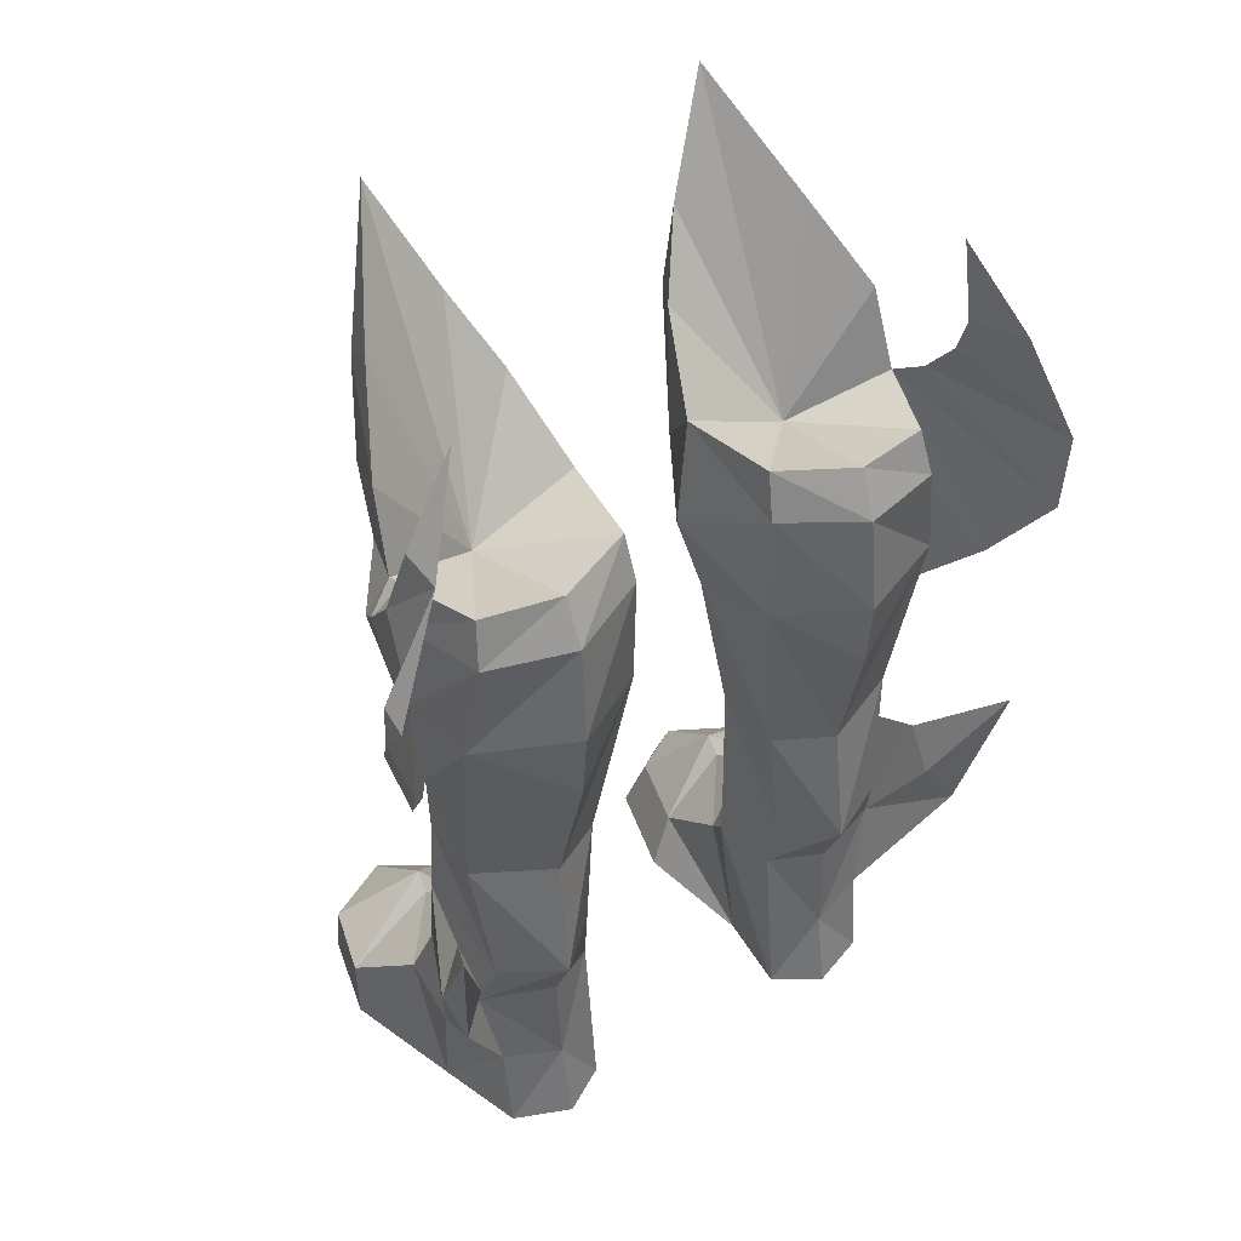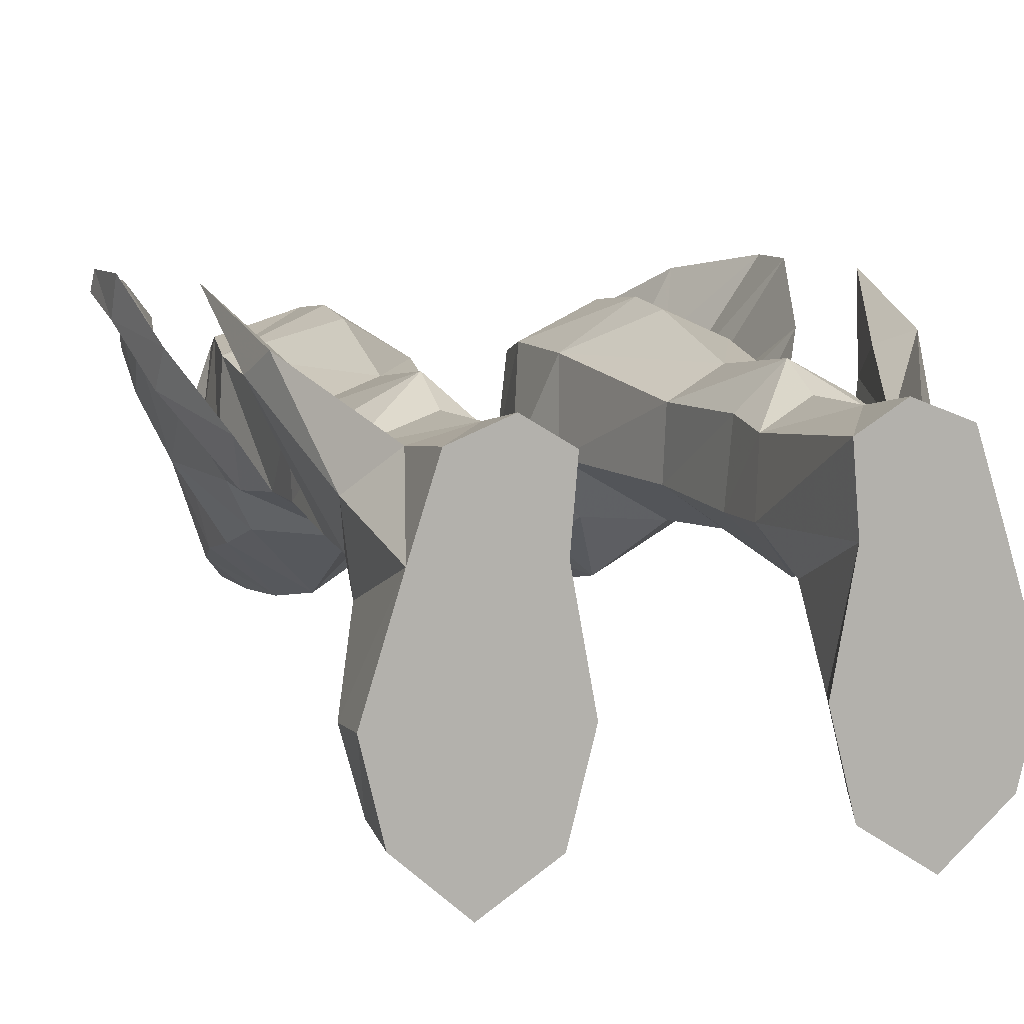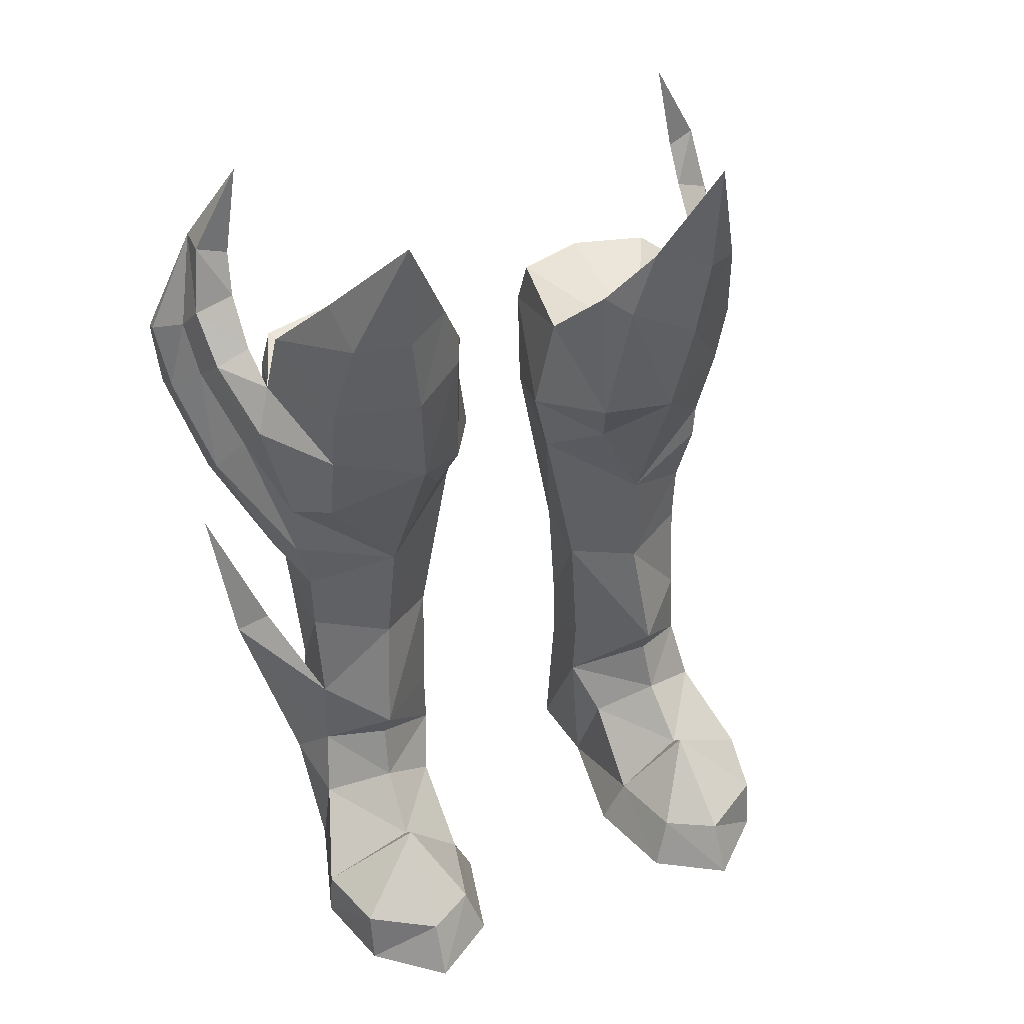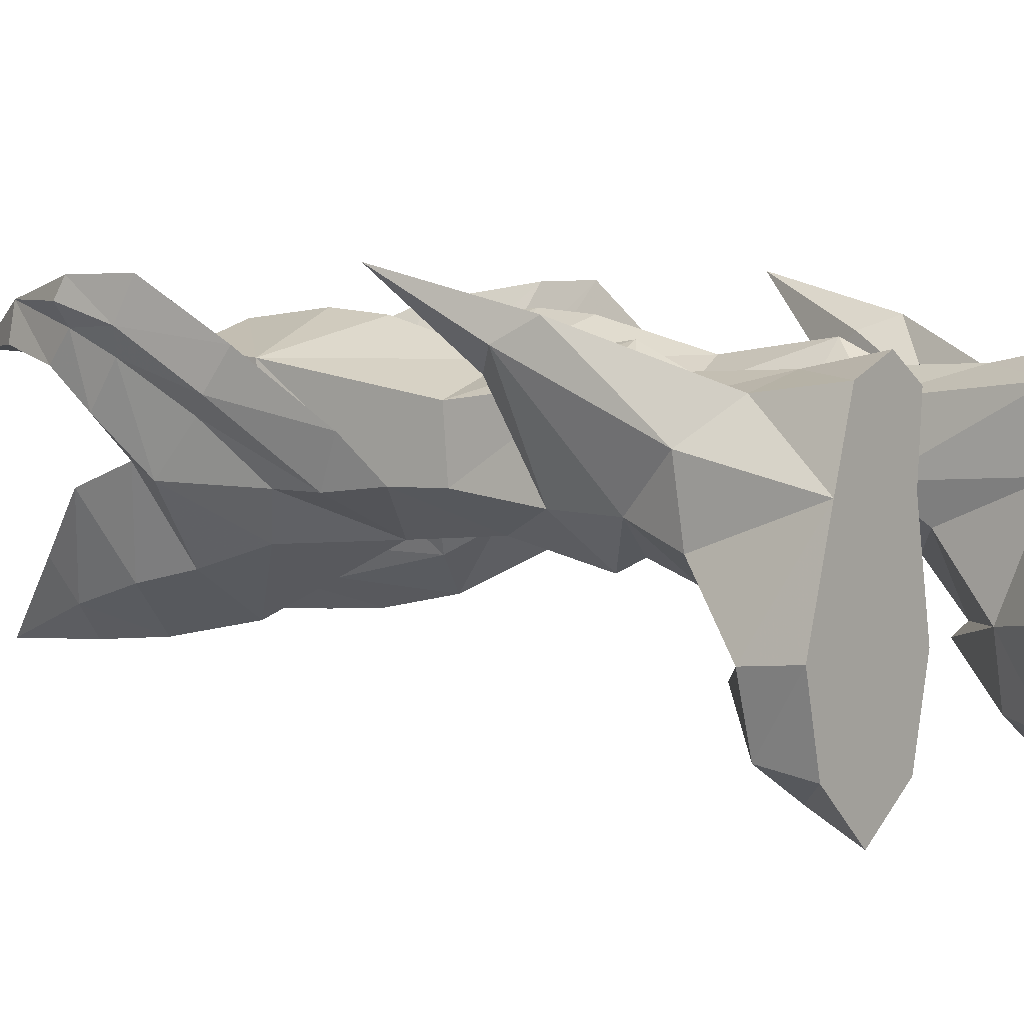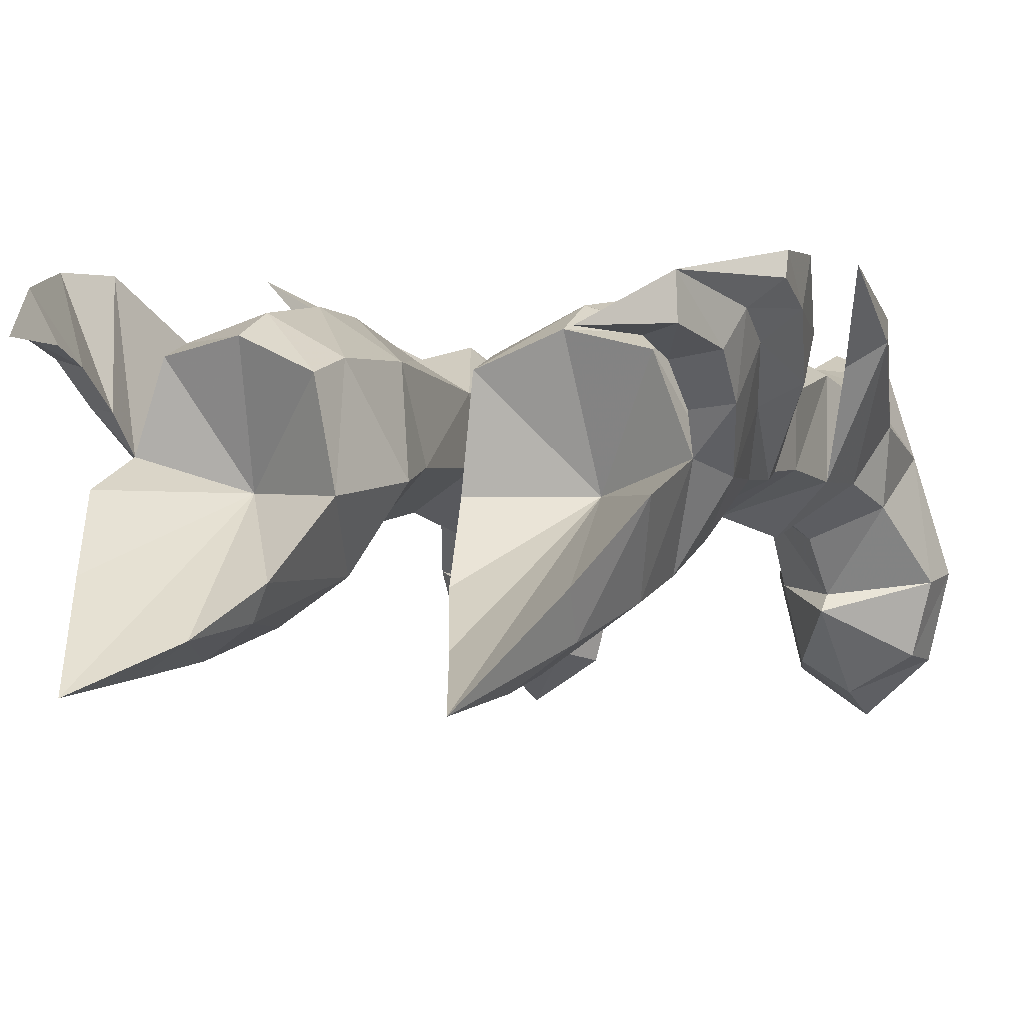
<metadata>
{"format":"obj","ext":"obj","renderer":"f3d","projection":"perspective","resolution":1024,"background":"white","views":[{"elev":43.8,"azim":147.6,"up":"+Z"},{"elev":9.2,"azim":161.6,"up":"+Y"},{"elev":40.1,"azim":-24.7,"up":"+Z"},{"elev":4.3,"azim":127.6,"up":"+Y"},{"elev":1.5,"azim":24.5,"up":"+Y"}]}
</metadata>
<code>
g soulhunter_shoe_female_26570
v 3.909 -5.262 -0.02837
v 4.506 -4.857 1.759
v 3.851 -2.274 1.74
v 3.083 -2.027 -0.02838
v 6.213 -5.87 1.799
v 6.263 -6.799 -0.02799
v 8.47 -4.818 -0.02767
v 8.459 -4.53 1.929
v 3.083 -2.027 -0.02838
v 3.836 2.041 -0.02839
v 7.942 2.091 -0.0277
v 9.174 -1.842 -0.02768
v 7.026 4.925 -0.0278
v 3.608 4.718 -0.02825
v 9.174 -1.842 -0.02768
v 9.118 -2.051 2.001
v 3.909 -5.262 -0.02837
v 8.47 -4.818 -0.02767
v 5.27 5.86 7.698
v 7.294 4.779 7.769
v 7.648 4.158 5.975
v 5.272 5.025 5.947
v 5.196 5.284 11.94
v 7.796 4.211 12.28
v 3.686 4.375 7.686
v 3.399 1.654 7.597
v 3.224 1.825 11.78
v 3.363 4.237 11.84
v 7.026 4.925 -0.0278
v 5.152 5.664 -0.02803
v 5.183 5.134 2.668
v 7.085 4.556 3.002
v 3.608 4.718 -0.02825
v 3.836 2.041 -0.02839
v 3.338 1.725 5.317
v 3.61 4.092 5.72
v 2.075 1.9 17.54
v 2.4 5.051 18.53
v 3.28 -2.296 25.81
v 2.92 -1.239 20.95
v 4.751 -2.711 21.8
v 5.129 -3.443 25.35
v 5.27 5.86 7.698
v 5.272 5.025 5.947
v 3.61 4.092 5.72
v 5.196 5.284 11.94
v 7.015 -2.398 27.38
v 5.469 -3.693 28.08
v 7.533 -1.53 24.35
v 7.488 -0.9594 21.85
v 9.268 3.627 20.07
v 8.308 1.607 18.06
v 8.279 1.571 16.27
v 10.22 4.291 18.9
v 9.941 3.669 23.67
v 8.807 3.504 24.24
v 8.627 2.232 23.36
v 9.204 1.732 21.84
v 10.15 5.297 22.38
v 11.04 6.206 21.56
v 10.12 5.032 25.17
v 8.834 4.765 25.73
v 10.36 6.129 24.07
v 11.3 6.9 23.7
v 9.724 5.616 27.37
v 8.697 5.339 27.14
v 9.606 6.962 27.2
v 8.665 3.325 15.36
v 10.15 5.685 17.87
v 10.99 7.678 20.74
v 11.22 7.646 23.29
v 8.382 3.164 4.415
v 7.942 2.091 -0.0277
v 7.648 4.158 5.975
v 5.272 5.025 5.947
v 7.716 1.83 12.15
v 7.658 1.412 8.879
v 7.648 4.158 5.975
v 7.658 1.412 8.879
v 8.661 4.95 10.22
v 8.501 6.009 9.01
v 9.316 6.522 7.828
v 7.085 4.556 3.002
v 2.314 5.063 22.27
v 4.965 6.396 22.06
v 5.043 6.726 18.77
v 1.393 1.519 20.08
v 4.965 6.396 22.06
v 7.754 5.548 21.97
v 8.212 5.297 18.73
v 5.043 6.726 18.77
v 2.744 -1.17 25.95
v 1.939 1.161 23.53
v 8.488 2.283 18.28
v 7.779 1.792 14.26
v 8.368 2.29 21.42
v 2.453 4.622 23.85
v 5.009 5.692 23.6
v 1.939 1.161 23.53
v 5.009 5.692 23.6
v 7.536 5.125 23.5
v 8.627 2.232 23.36
v 10.15 5.685 17.87
v 8.665 3.325 15.36
v 8.488 2.283 18.28
v 8.368 2.29 21.42
v 10.99 7.678 20.74
v 8.627 2.232 23.36
v 8.807 3.504 24.24
v 11.22 7.646 23.29
v 8.834 4.765 25.73
v 9.606 6.962 27.2
v 8.697 5.339 27.14
v -3.92 -5.262 -0.02837
v -3.093 -2.027 -0.02838
v -3.861 -2.274 1.74
v -4.516 -4.857 1.759
v -6.223 -5.87 1.799
v -8.469 -4.531 1.929
v -8.48 -4.818 -0.02768
v -6.274 -6.799 -0.02799
v -3.093 -2.027 -0.02838
v -9.184 -1.842 -0.02768
v -7.953 2.091 -0.02771
v -3.846 2.041 -0.02838
v -7.037 4.925 -0.0278
v -3.619 4.718 -0.02824
v -9.184 -1.842 -0.02768
v -9.129 -2.051 2.001
v -3.92 -5.262 -0.02837
v -8.48 -4.818 -0.02768
v -5.28 5.86 7.698
v -5.283 5.025 5.947
v -7.658 4.158 5.975
v -7.305 4.779 7.769
v -7.806 4.211 12.28
v -5.207 5.284 11.94
v -3.697 4.375 7.686
v -3.373 4.237 11.84
v -3.234 1.825 11.78
v -3.41 1.654 7.597
v -7.037 4.925 -0.0278
v -7.095 4.556 3.002
v -5.193 5.134 2.668
v -5.162 5.664 -0.02803
v -3.619 4.718 -0.02824
v -3.62 4.092 5.72
v -3.348 1.725 5.317
v -3.846 2.041 -0.02838
v -2.41 5.051 18.53
v -2.085 1.9 17.54
v -3.29 -2.296 25.81
v -5.139 -3.443 25.35
v -4.761 -2.711 21.8
v -2.93 -1.239 20.95
v -5.28 5.86 7.698
v -3.62 4.092 5.72
v -5.283 5.025 5.947
v -5.207 5.284 11.94
v -7.025 -2.398 27.38
v -7.543 -1.53 24.35
v -5.48 -3.693 28.08
v -7.498 -0.9595 21.85
v -9.278 3.626 20.07
v -10.23 4.291 18.9
v -8.289 1.571 16.27
v -8.318 1.607 18.06
v -9.951 3.669 23.67
v -9.215 1.732 21.84
v -8.637 2.231 23.36
v -8.817 3.504 24.24
v -10.16 5.296 22.38
v -11.05 6.206 21.56
v -10.13 5.032 25.17
v -8.844 4.765 25.73
v -10.37 6.129 24.07
v -11.31 6.9 23.7
v -9.735 5.616 27.37
v -8.707 5.339 27.14
v -9.616 6.962 27.2
v -10.16 5.684 17.87
v -8.675 3.325 15.36
v -11 7.678 20.74
v -11.23 7.646 23.29
v -7.953 2.091 -0.02771
v -8.392 3.164 4.415
v -7.658 4.158 5.975
v -5.283 5.025 5.947
v -7.668 1.412 8.879
v -7.727 1.83 12.15
v -7.658 4.158 5.975
v -8.512 6.009 9.01
v -8.672 4.95 10.22
v -7.668 1.412 8.879
v -7.095 4.556 3.002
v -9.326 6.522 7.828
v -2.325 5.063 22.27
v -5.054 6.726 18.77
v -4.975 6.396 22.06
v -1.404 1.519 20.08
v -4.975 6.396 22.06
v -5.054 6.726 18.77
v -8.223 5.297 18.73
v -7.764 5.548 21.97
v -2.754 -1.17 25.95
v -1.95 1.161 23.53
v -7.789 1.792 14.26
v -8.498 2.283 18.28
v -8.378 2.29 21.42
v -2.463 4.622 23.85
v -5.019 5.692 23.6
v -1.95 1.161 23.53
v -5.019 5.692 23.6
v -7.546 5.125 23.5
v -8.637 2.231 23.36
v -10.16 5.684 17.87
v -8.378 2.29 21.42
v -8.498 2.283 18.28
v -8.675 3.325 15.36
v -11 7.678 20.74
v -8.817 3.504 24.24
v -8.637 2.231 23.36
v -11.23 7.646 23.29
v -8.844 4.765 25.73
v -9.616 6.962 27.2
v -8.707 5.339 27.14
v 7.742 1.319 6.354
v 8.106 0.5086 4.208
v 3.933 0.4161 3.791
v 5.888 -0.5336 5.2
v 5.152 5.664 -0.02803
v 6.263 -6.799 -0.02799
v 5.993 -2.965 4.238
v 7.658 1.412 8.879
v 5.702 -0.3974 8.009
v 7.742 1.319 6.354
v 5.993 -2.965 4.238
v 5.756 0.09488 6.987
v 5.702 -0.3974 8.009
v 3.338 1.725 5.317
v 5.254 0.3844 12.03
v 5.756 0.09488 6.987
v 7.362 -0.07299 18.96
v 5.026 0.05401 15.88
v 1.393 1.519 20.08
v 2.075 1.9 17.54
v 3.355 -0.2656 19.14
v 5.026 0.05401 15.88
v 6.015 -2.438 3.674
v 3.871 -2.644 28.27
v 5.539 -3.92 31.87
v 5.051 6.505 16.46
v 5.051 6.505 16.46
v 8.136 5.47 30.25
v 8.462 1.327 25.94
v 7.271 -0.9565 28.42
v 7.779 1.792 14.26
v 9.316 6.522 7.828
v 10 7.909 13.24
v 9.704 5.747 9.202
v 8.382 3.164 4.415
v 7.085 4.556 3.002
v 8.661 4.95 10.22
v 5.756 0.09488 6.987
v 10 7.909 13.24
v 1.939 1.161 23.53
v 2.744 -1.17 25.95
v 5.44 1.174 21.99
v 3.871 -2.644 28.27
v 8.462 1.327 25.94
v 8.627 2.232 23.36
v 5.539 -3.92 31.87
v 7.271 -0.9565 28.42
v 5.009 5.692 23.6
v 2.453 4.622 23.85
v 5.44 1.174 21.99
v 1.939 1.161 23.53
v 7.536 5.125 23.5
v 8.627 2.232 23.36
v 7.779 1.792 14.26
v 8.136 5.47 30.25
v -7.752 1.319 6.354
v -8.116 0.5085 4.208
v -5.898 -0.5336 5.2
v -3.943 0.4161 3.791
v -5.162 5.664 -0.02803
v -6.274 -6.799 -0.02799
v -6.003 -2.965 4.238
v -7.668 1.412 8.879
v -7.752 1.319 6.354
v -5.712 -0.3974 8.009
v -6.003 -2.965 4.238
v -5.766 0.09485 6.987
v -3.348 1.725 5.317
v -5.712 -0.3974 8.009
v -5.265 0.3844 12.03
v -5.766 0.09485 6.987
v -7.372 -0.07303 18.96
v -5.036 0.054 15.88
v -1.404 1.519 20.08
v -3.366 -0.2656 19.14
v -2.085 1.9 17.54
v -5.036 0.054 15.88
v -6.025 -2.438 3.674
v -3.881 -2.644 28.27
v -5.549 -3.92 31.87
v -5.061 6.505 16.46
v -5.061 6.505 16.46
v -8.146 5.47 30.25
v -8.472 1.327 25.94
v -7.281 -0.9566 28.42
v -7.789 1.792 14.26
v -9.326 6.522 7.828
v -9.714 5.747 9.202
v -10.01 7.909 13.24
v -8.392 3.164 4.415
v -7.095 4.556 3.002
v -8.672 4.95 10.22
v -5.766 0.09485 6.987
v -10.01 7.909 13.24
v -1.95 1.161 23.53
v -5.45 1.174 21.99
v -2.754 -1.17 25.95
v -3.881 -2.644 28.27
v -8.472 1.327 25.94
v -8.637 2.231 23.36
v -5.549 -3.92 31.87
v -7.281 -0.9566 28.42
v -5.019 5.692 23.6
v -5.45 1.174 21.99
v -2.463 4.622 23.85
v -1.95 1.161 23.53
v -7.546 5.125 23.5
v -8.637 2.231 23.36
v -7.789 1.792 14.26
v -8.146 5.47 30.25
f 1 2 3
f 3 4 1
f 5 6 7
f 7 8 5
f 9 10 11
f 11 12 9
f 13 11 10
f 10 14 13
f 2 1 6
f 6 5 2
f 15 16 8
f 8 7 15
f 17 9 12
f 12 18 17
f 19 20 21
f 21 22 19
f 19 23 24
f 24 20 19
f 25 26 27
f 27 28 25
f 29 30 31
f 31 32 29
f 33 34 35
f 35 36 33
f 28 27 37
f 37 38 28
f 39 40 41
f 41 42 39
f 43 44 45
f 45 25 43
f 28 46 43
f 43 25 28
f 47 48 42
f 42 49 47
f 50 49 42
f 42 41 50
f 51 52 53
f 53 54 51
f 55 56 57
f 57 58 55
f 59 51 54
f 54 60 59
f 59 55 58
f 58 51 59
f 61 62 56
f 56 55 61
f 63 59 60
f 60 64 63
f 63 61 55
f 55 59 63
f 65 66 62
f 62 61 65
f 67 65 61
f 61 63 67
f 54 53 68
f 68 69 54
f 60 54 69
f 69 70 60
f 71 64 60
f 60 70 71
f 32 72 73
f 73 29 32
f 74 32 31
f 31 75 74
f 20 24 76
f 76 77 20
f 78 79 80
f 80 81 78
f 78 81 82
f 82 83 78
f 84 85 86
f 86 38 84
f 87 84 38
f 38 37 87
f 88 89 90
f 90 91 88
f 92 93 40
f 40 39 92
f 90 94 95
f 95 24 90
f 89 96 94
f 94 90 89
f 97 98 85
f 85 84 97
f 99 97 84
f 84 87 99
f 100 101 89
f 89 88 100
f 101 102 96
f 96 89 101
f 103 104 105
f 105 106 103
f 107 103 108
f 108 109 107
f 110 107 109
f 109 111 110
f 112 110 111
f 111 113 112
f 114 115 116
f 116 117 114
f 118 119 120
f 120 121 118
f 122 123 124
f 124 125 122
f 126 127 125
f 125 124 126
f 117 118 121
f 121 114 117
f 128 120 119
f 119 129 128
f 130 131 123
f 123 122 130
f 132 133 134
f 134 135 132
f 132 135 136
f 136 137 132
f 138 139 140
f 140 141 138
f 142 143 144
f 144 145 142
f 146 147 148
f 148 149 146
f 139 150 151
f 151 140 139
f 152 153 154
f 154 155 152
f 156 138 157
f 157 158 156
f 139 138 156
f 156 159 139
f 160 161 153
f 153 162 160
f 163 154 153
f 153 161 163
f 164 165 166
f 166 167 164
f 168 169 170
f 170 171 168
f 172 173 165
f 165 164 172
f 172 164 169
f 169 168 172
f 174 168 171
f 171 175 174
f 176 177 173
f 173 172 176
f 176 172 168
f 168 174 176
f 178 174 175
f 175 179 178
f 180 176 174
f 174 178 180
f 165 181 182
f 182 166 165
f 173 183 181
f 181 165 173
f 184 183 173
f 173 177 184
f 143 142 185
f 185 186 143
f 187 188 144
f 144 143 187
f 135 189 190
f 190 136 135
f 191 192 193
f 193 194 191
f 191 195 196
f 196 192 191
f 197 150 198
f 198 199 197
f 200 151 150
f 150 197 200
f 201 202 203
f 203 204 201
f 205 152 155
f 155 206 205
f 203 136 207
f 207 208 203
f 204 203 208
f 208 209 204
f 210 197 199
f 199 211 210
f 212 200 197
f 197 210 212
f 213 201 204
f 204 214 213
f 214 204 209
f 209 215 214
f 216 217 218
f 218 219 216
f 220 221 222
f 222 216 220
f 223 224 221
f 221 220 223
f 225 226 224
f 224 223 225
f 227 228 72
f 35 229 230
f 13 14 231
f 232 17 18
f 233 8 16
f 234 235 236
f 2 237 3
f 238 239 240
f 76 241 77
f 239 27 26
f 45 26 25
f 233 5 8
f 2 5 237
f 227 242 230
f 230 242 35
f 45 240 26
f 241 27 239
f 243 244 52
f 58 50 243
f 245 246 247
f 245 247 40
f 52 244 53
f 248 27 241
f 16 228 249
f 73 16 15
f 228 230 249
f 3 229 34
f 3 34 4
f 229 249 230
f 227 230 228
f 35 34 229
f 249 233 16
f 3 237 249
f 229 3 249
f 90 24 23
f 30 33 31
f 52 58 243
f 246 244 247
f 41 244 243
f 247 244 41
f 57 50 58
f 245 40 93
f 250 42 48
f 250 48 251
f 48 47 251
f 42 250 39
f 23 252 90
f 38 253 46
f 252 91 90
f 38 86 253
f 95 76 24
f 241 76 95
f 28 38 46
f 58 52 51
f 63 64 67
f 66 65 254
f 65 67 254
f 49 255 47
f 50 41 243
f 247 41 40
f 250 92 39
f 47 256 251
f 53 257 68
f 64 71 67
f 244 257 53
f 258 259 260
f 228 73 72
f 236 261 260
f 228 16 73
f 258 261 262
f 263 234 260
f 259 263 260
f 261 258 260
f 234 236 260
f 235 264 236
f 77 21 20
f 80 265 81
f 36 75 31
f 33 36 31
f 241 239 77
f 239 26 240
f 47 255 256
f 266 267 268
f 267 269 268
f 270 271 268
f 269 272 268
f 273 270 268
f 274 275 276
f 275 277 276
f 278 274 276
f 279 278 276
f 272 273 268
f 280 105 104
f 106 108 103
f 113 281 112
f 265 82 81
f 248 37 27
f 248 241 95
f 49 57 255
f 57 49 50
f 282 186 283
f 148 284 285
f 126 286 127
f 287 131 130
f 288 129 119
f 289 290 291
f 117 116 292
f 293 294 295
f 190 189 296
f 295 141 140
f 157 138 141
f 288 119 118
f 117 292 118
f 282 284 297
f 284 148 297
f 157 141 294
f 296 295 140
f 298 167 299
f 169 298 163
f 300 301 302
f 300 155 301
f 167 166 299
f 303 296 140
f 129 304 283
f 185 128 129
f 283 304 284
f 116 149 285
f 116 115 149
f 285 284 304
f 282 283 284
f 148 285 149
f 304 129 288
f 116 304 292
f 285 304 116
f 203 137 136
f 145 144 146
f 167 298 169
f 302 301 299
f 154 298 299
f 301 154 299
f 170 169 163
f 300 206 155
f 305 162 153
f 305 306 162
f 162 306 160
f 153 152 305
f 137 203 307
f 150 159 308
f 307 203 202
f 150 308 198
f 207 136 190
f 296 207 190
f 139 159 150
f 169 164 167
f 176 180 177
f 179 309 178
f 178 309 180
f 161 160 310
f 163 298 154
f 301 155 154
f 305 152 205
f 160 306 311
f 166 182 312
f 177 180 184
f 299 166 312
f 313 314 315
f 283 186 185
f 290 314 316
f 283 185 129
f 313 317 316
f 318 314 289
f 315 314 318
f 316 314 313
f 289 314 290
f 291 290 319
f 189 135 134
f 193 192 320
f 147 144 188
f 146 144 147
f 296 189 295
f 295 294 141
f 160 311 310
f 321 322 323
f 323 322 324
f 325 322 326
f 324 322 327
f 328 322 325
f 329 330 331
f 331 330 332
f 333 330 329
f 334 330 333
f 327 322 328
f 335 219 218
f 217 216 222
f 226 225 336
f 320 192 196
f 303 140 151
f 303 207 296
f 161 310 170
f 170 163 161

</code>
